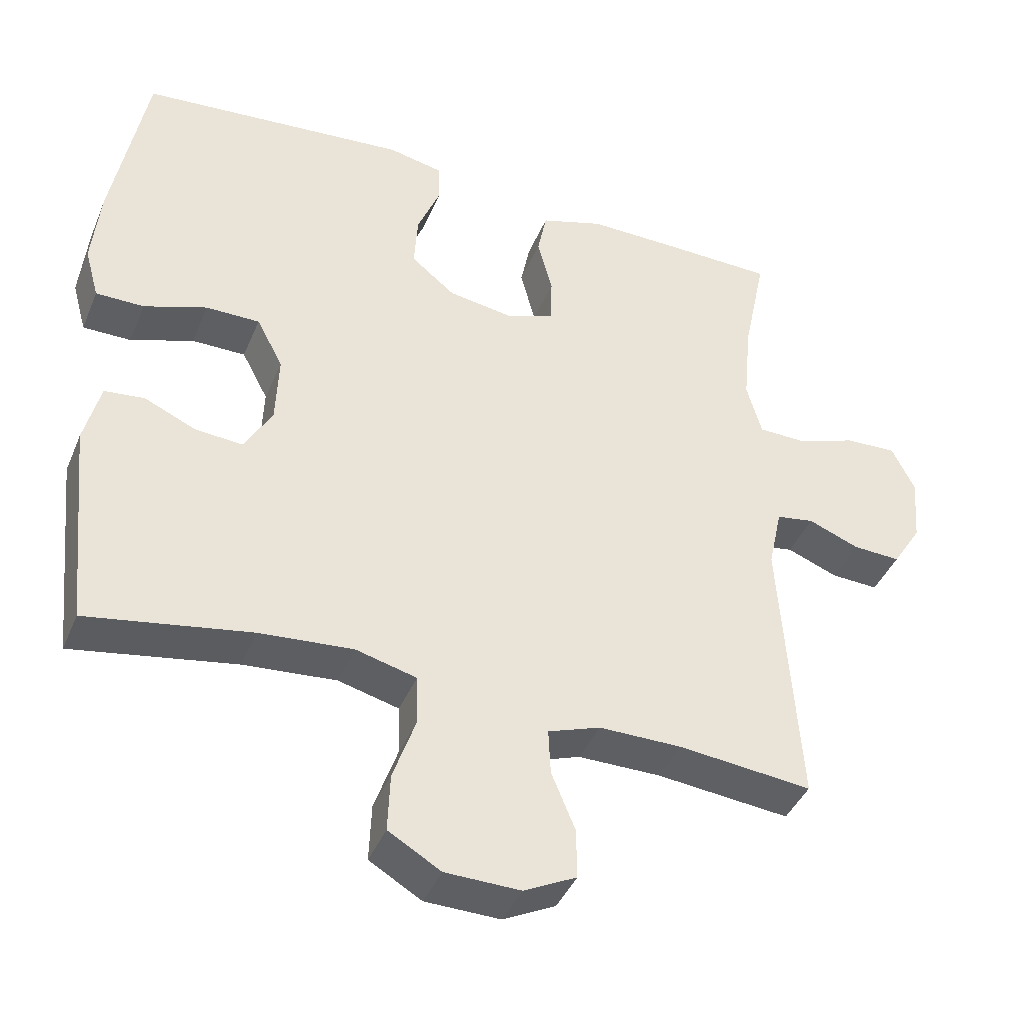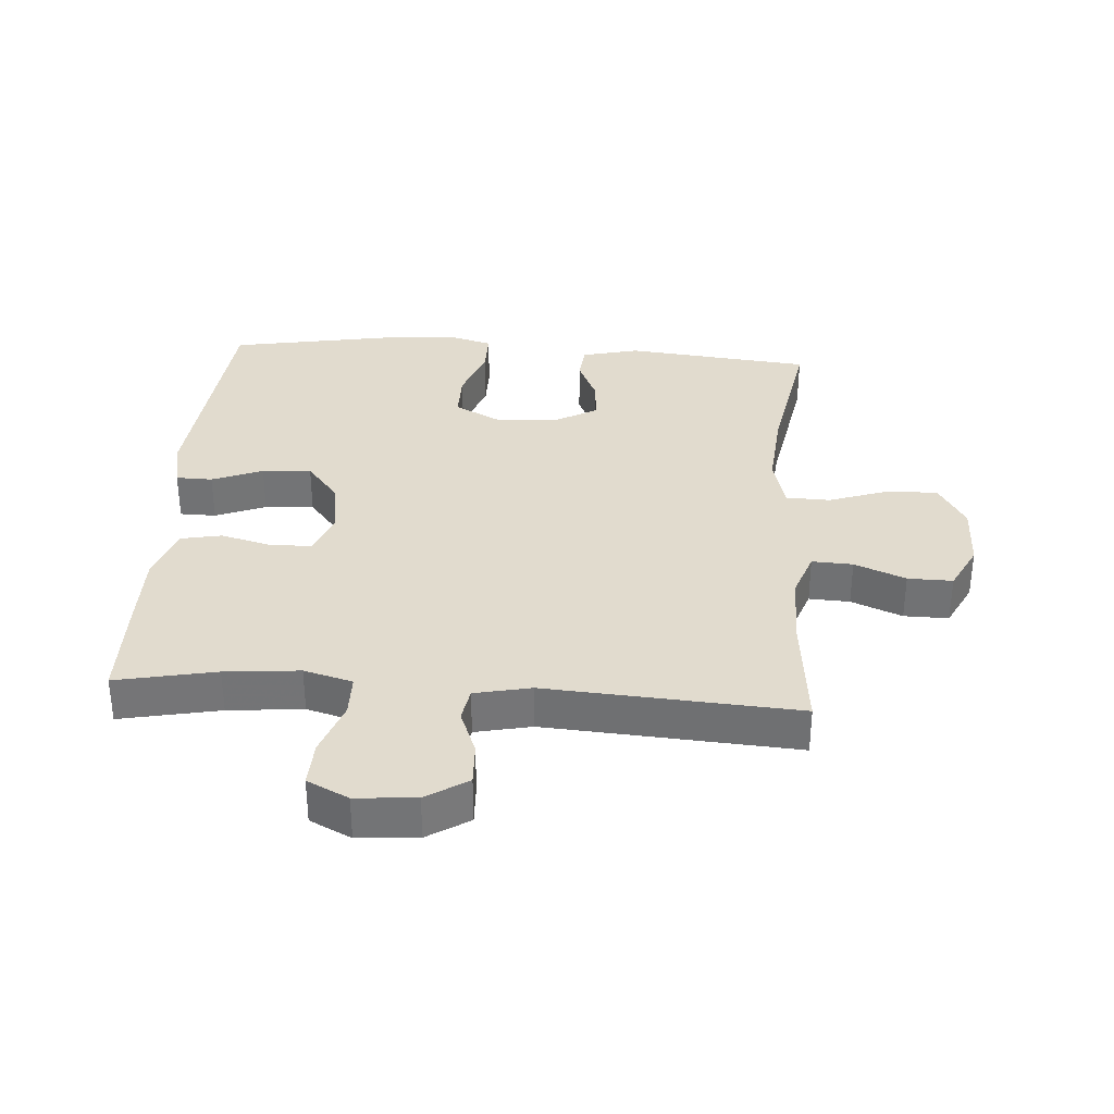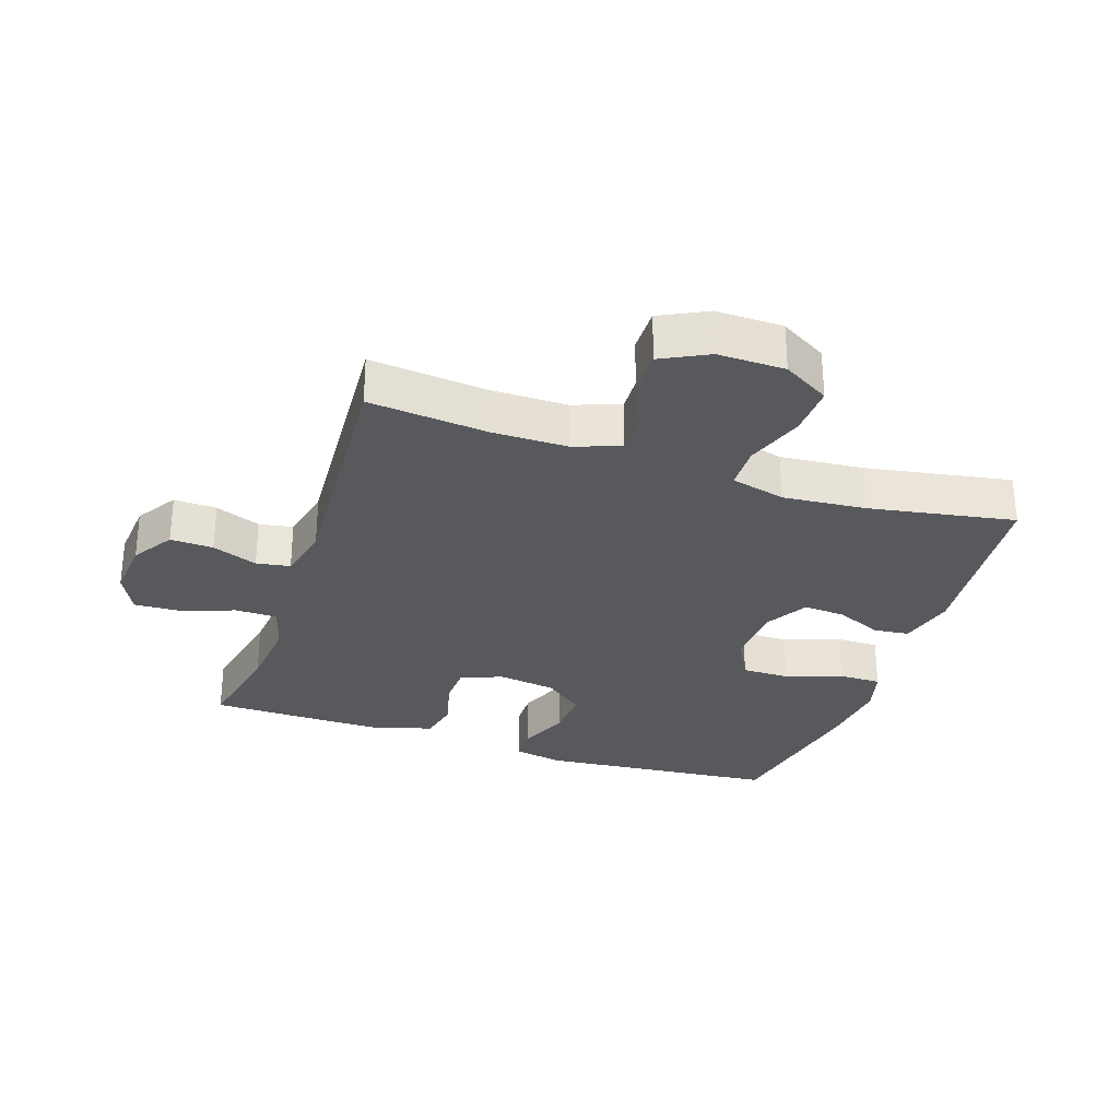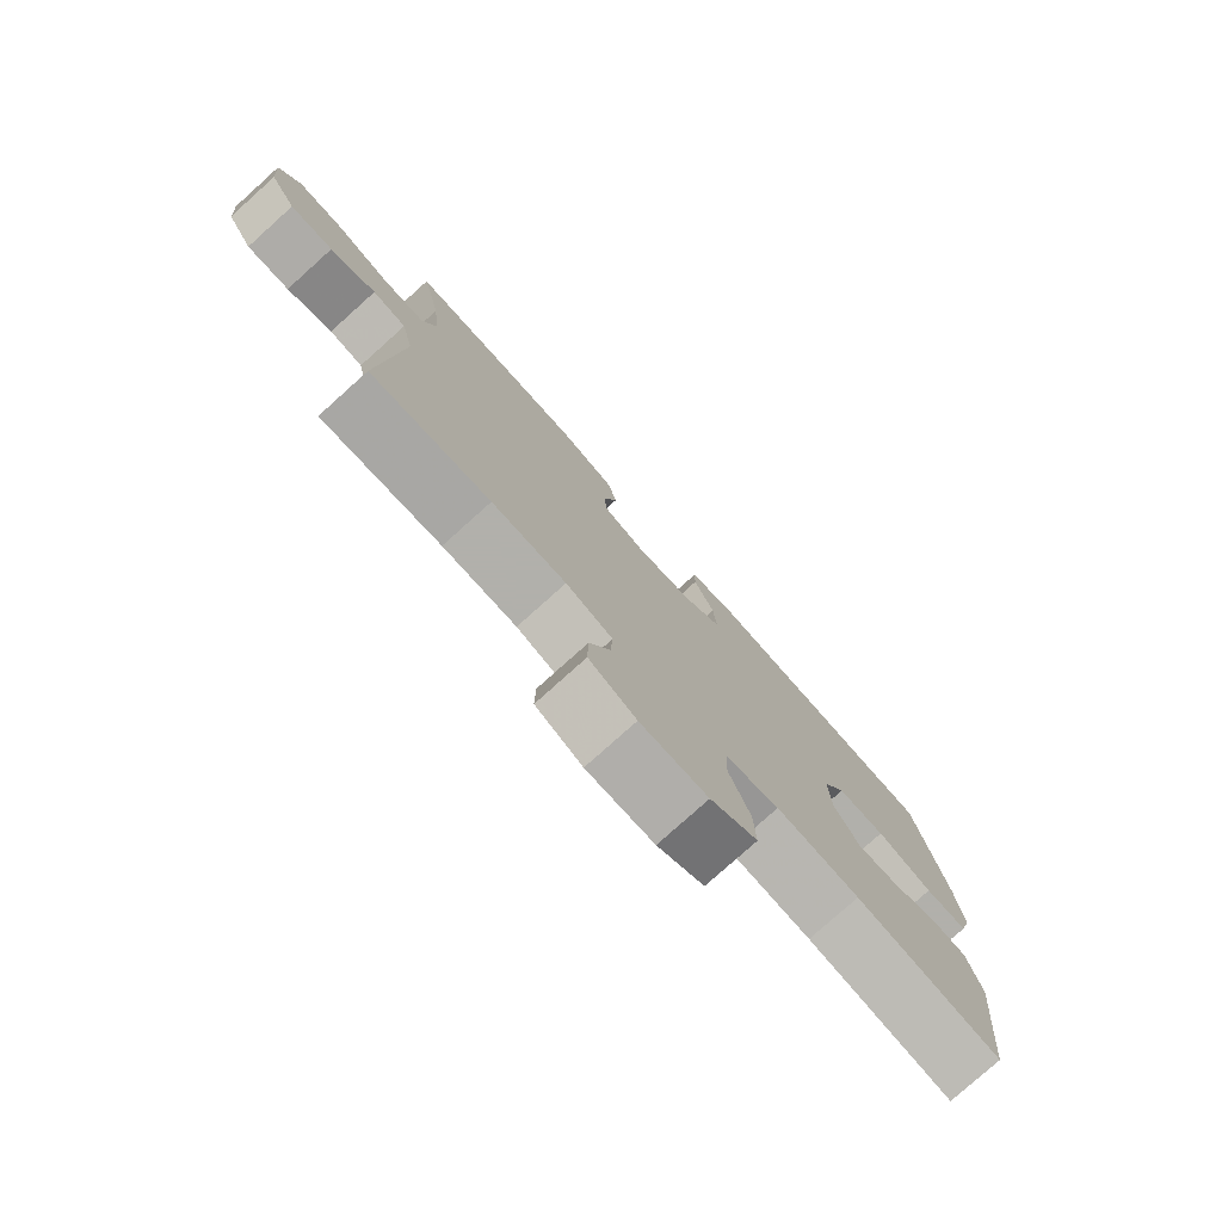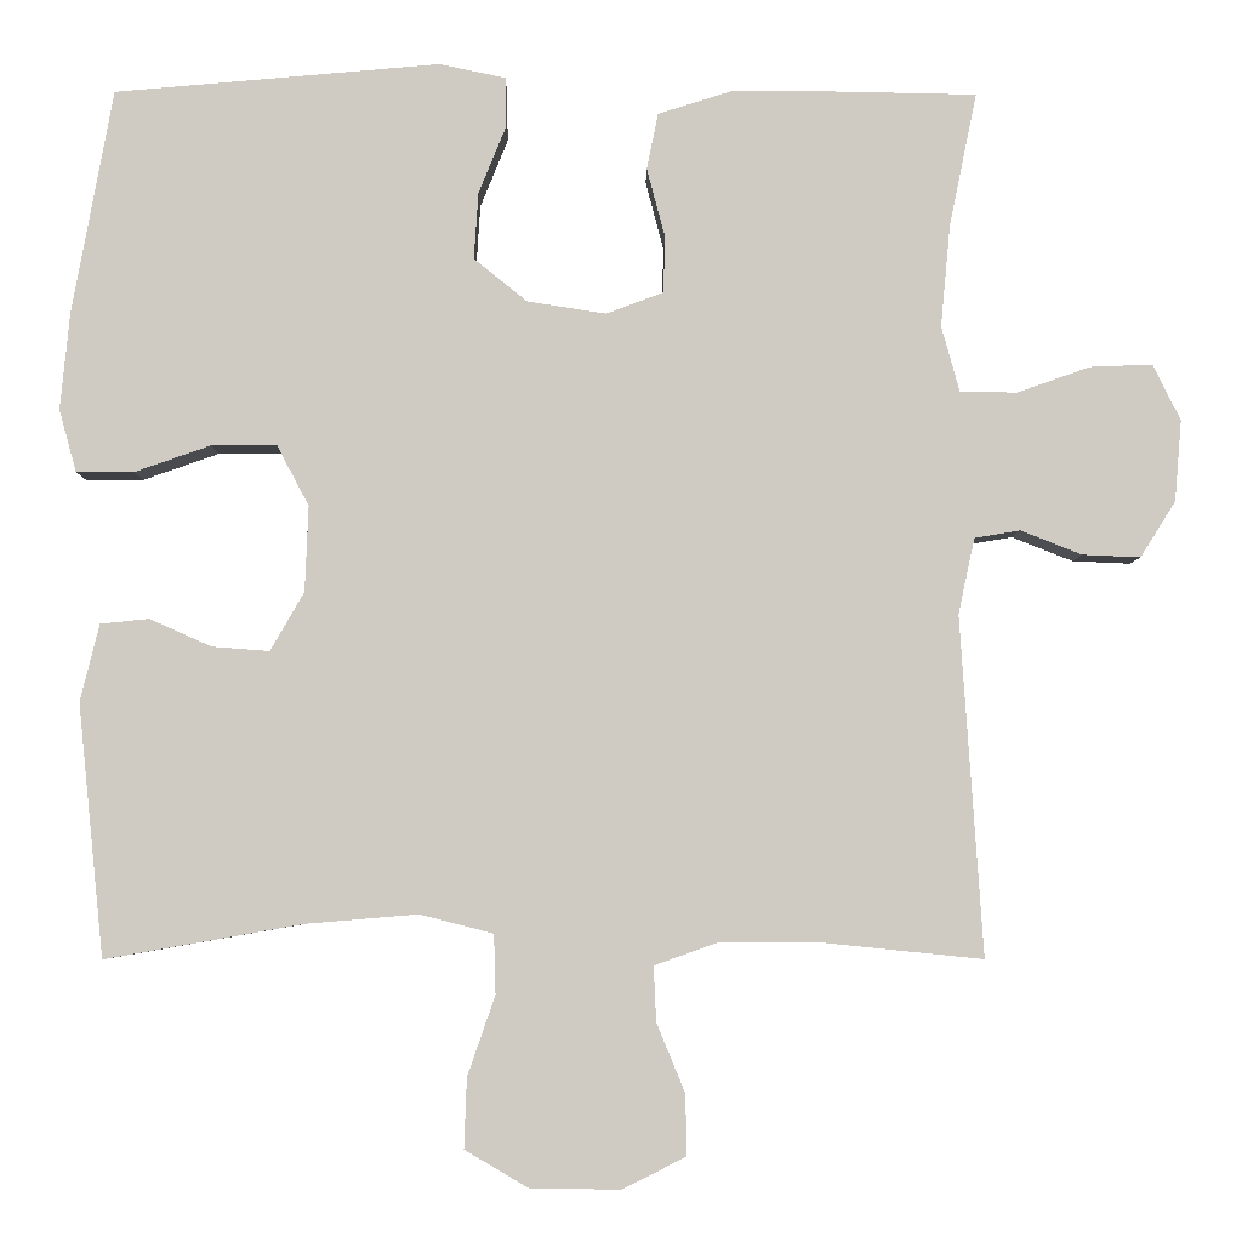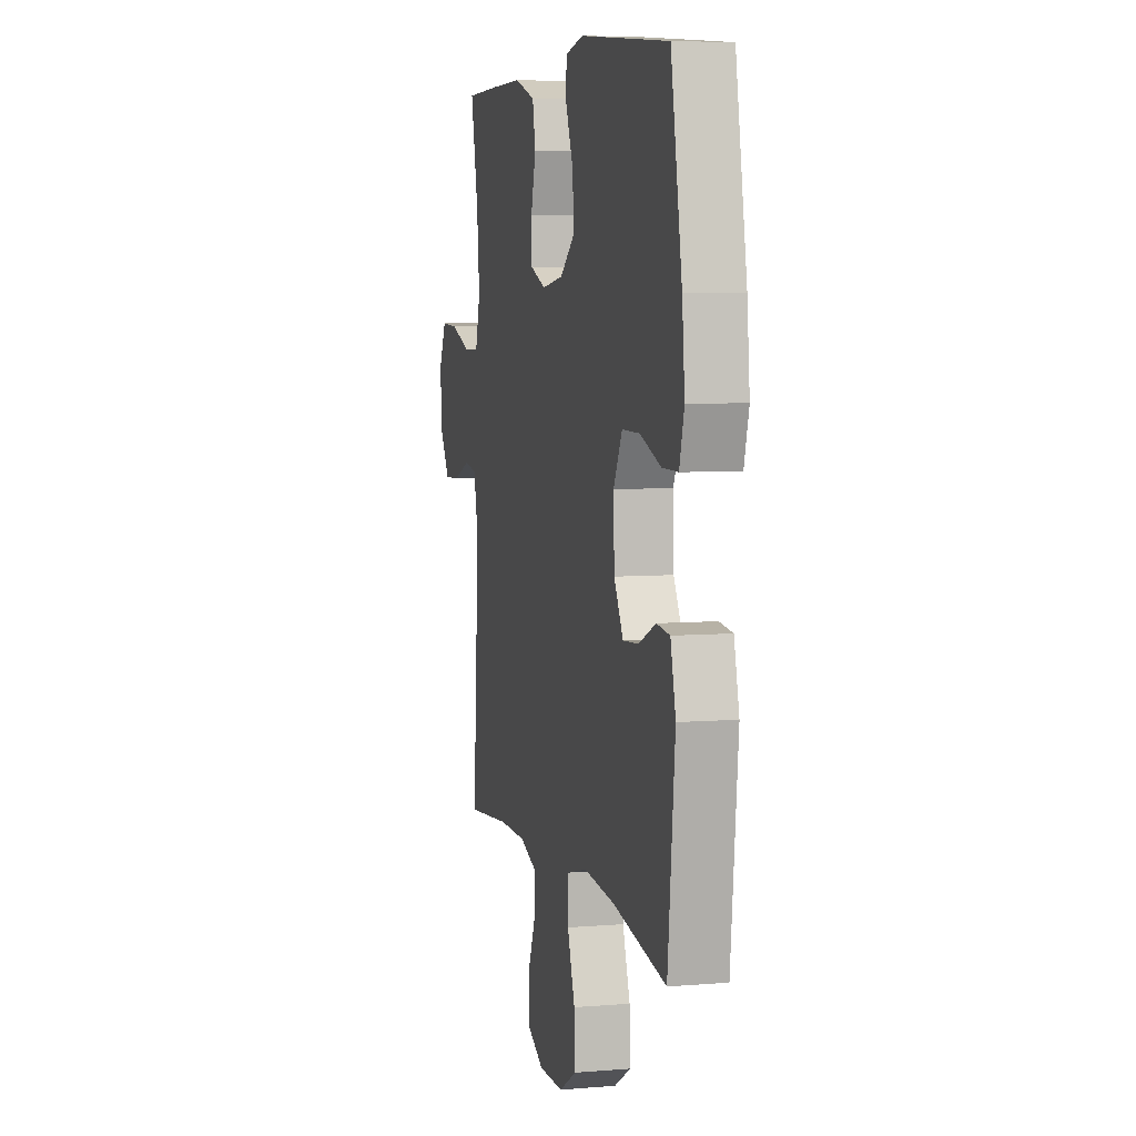
<metadata>
{"format":"obj","ext":"obj","renderer":"f3d","projection":"perspective","resolution":1024,"background":"white","views":[{"elev":-41.4,"azim":-21.5,"up":"+Z"},{"elev":33.9,"azim":94.1,"up":"+Y"},{"elev":-29.5,"azim":161.4,"up":"+Y"},{"elev":-78.5,"azim":131.9,"up":"+Z"},{"elev":-4.9,"azim":-0.7,"up":"+Z"},{"elev":6.3,"azim":-103.8,"up":"+Z"}]}
</metadata>
<code>
v -0.5 0.07 0.5
v -0.124 0.07 0.534
v -0.047 0.07 0.518
v -0.046 0.07 0.461
v -0.078 0.07 0.382
v -0.083 0.07 0.305
v -0.021 0.07 0.255
v 0.07 0.07 0.241
v 0.136 0.07 0.266
v 0.138 0.07 0.331
v 0.117 0.07 0.411
v 0.13 0.07 0.476
v 0.218 0.07 0.504
v 0.346 0.07 0.503
v 0.5 0.07 0.5
v 0.468 0.07 0.344
v 0.457 0.07 0.227
v 0.478 0.07 0.151
v 0.544 0.07 0.15
v 0.629 0.07 0.18
v 0.701 0.07 0.183
v 0.733 0.07 0.118
v 0.725 0.07 0.024
v 0.684 0.07 -0.041
v 0.617 0.07 -0.038
v 0.546 0.07 -0.01
v 0.493 0.07 -0.019
v 0.474 0.07 -0.107
v 0.5 0.07 -0.5
v 0.313 0.07 -0.481
v 0.197 0.07 -0.481
v 0.124 0.07 -0.507
v 0.127 0.07 -0.571
v 0.16 0.07 -0.651
v 0.161 0.07 -0.721
v 0.088 0.07 -0.758
v -0.017 0.07 -0.756
v -0.09 0.07 -0.713
v -0.087 0.07 -0.632
v -0.055 0.07 -0.54
v -0.057 0.07 -0.471
v -0.142 0.07 -0.449
v -0.272 0.07 -0.46
v -0.5 0.07 -0.5
v -0.53 0.07 -0.208
v -0.508 0.07 -0.119
v -0.452 0.07 -0.113
v -0.38 0.07 -0.145
v -0.314 0.07 -0.15
v -0.275 0.07 -0.082
v -0.271 0.07 0.017
v -0.308 0.07 0.087
v -0.383 0.07 0.087
v -0.471 0.07 0.056
v -0.538 0.07 0.056
v -0.558 0.07 0.128
v -0.547 0.07 0.241
v -0.5 0 0.5
v -0.124 0 0.534
v -0.047 0 0.518
v -0.046 0 0.461
v -0.078 0 0.382
v -0.083 0 0.305
v -0.021 0 0.255
v 0.07 0 0.241
v 0.136 0 0.266
v 0.138 0 0.331
v 0.117 0 0.411
v 0.13 0 0.476
v 0.218 0 0.504
v 0.346 0 0.503
v 0.5 0 0.5
v 0.468 0 0.344
v 0.457 0 0.227
v 0.478 0 0.151
v 0.544 0 0.15
v 0.629 0 0.18
v 0.701 0 0.183
v 0.733 0 0.118
v 0.725 0 0.024
v 0.684 0 -0.041
v 0.617 0 -0.038
v 0.546 0 -0.01
v 0.493 0 -0.019
v 0.474 0 -0.107
v 0.5 0 -0.5
v 0.313 0 -0.481
v 0.197 0 -0.481
v 0.124 0 -0.507
v 0.127 0 -0.571
v 0.16 0 -0.651
v 0.161 0 -0.721
v 0.088 0 -0.758
v -0.017 0 -0.756
v -0.09 0 -0.713
v -0.087 0 -0.632
v -0.055 0 -0.54
v -0.057 0 -0.471
v -0.142 0 -0.449
v -0.272 0 -0.46
v -0.5 0 -0.5
v -0.53 0 -0.208
v -0.508 0 -0.119
v -0.452 0 -0.113
v -0.38 0 -0.145
v -0.314 0 -0.15
v -0.275 0 -0.082
v -0.271 0 0.017
v -0.308 0 0.087
v -0.383 0 0.087
v -0.471 0 0.056
v -0.538 0 0.056
v -0.558 0 0.128
v -0.547 0 0.241
f 53 54 55 56
f 52 53 56 57
f 45 46 47 48
f 43 44 45 48
f 42 43 48 49
f 41 42 49 50
f 37 38 39 40
f 37 40 41
f 36 37 41
f 33 34 35 36
f 32 33 36 41
f 31 32 41 50
f 28 29 30
f 27 28 30 31
f 23 24 25 26
f 23 26 27
f 22 23 27
f 19 20 21 22
f 18 19 22 27
f 17 18 27 31
f 13 14 15 16
f 10 11 12 13
f 9 10 13 16
f 8 9 16 17
f 2 3 4 5
f 2 5 6
f 52 57 1 2
f 51 52 2 6
f 50 51 6 7
f 8 17 31 50
f 7 8 50
f 113 112 111 110
f 114 113 110 109
f 105 104 103 102
f 105 102 101 100
f 106 105 100 99
f 107 106 99 98
f 97 96 95 94
f 98 97 94
f 98 94 93
f 93 92 91 90
f 98 93 90 89
f 107 98 89 88
f 87 86 85
f 88 87 85 84
f 83 82 81 80
f 84 83 80
f 84 80 79
f 79 78 77 76
f 84 79 76 75
f 88 84 75 74
f 73 72 71 70
f 70 69 68 67
f 73 70 67 66
f 74 73 66 65
f 62 61 60 59
f 63 62 59
f 59 58 114 109
f 63 59 109 108
f 64 63 108 107
f 107 88 74 65
f 107 65 64
f 1 58 59 2
f 2 59 60 3
f 3 60 61 4
f 4 61 62 5
f 5 62 63 6
f 6 63 64 7
f 7 64 65 8
f 8 65 66 9
f 9 66 67 10
f 10 67 68 11
f 11 68 69 12
f 12 69 70 13
f 13 70 71 14
f 14 71 72 15
f 15 72 73 16
f 16 73 74 17
f 17 74 75 18
f 18 75 76 19
f 19 76 77 20
f 20 77 78 21
f 21 78 79 22
f 22 79 80 23
f 23 80 81 24
f 24 81 82 25
f 25 82 83 26
f 26 83 84 27
f 27 84 85 28
f 28 85 86 29
f 29 86 87 30
f 30 87 88 31
f 31 88 89 32
f 32 89 90 33
f 33 90 91 34
f 34 91 92 35
f 35 92 93 36
f 36 93 94 37
f 37 94 95 38
f 38 95 96 39
f 39 96 97 40
f 40 97 98 41
f 41 98 99 42
f 42 99 100 43
f 43 100 101 44
f 44 101 102 45
f 45 102 103 46
f 46 103 104 47
f 47 104 105 48
f 48 105 106 49
f 49 106 107 50
f 50 107 108 51
f 51 108 109 52
f 52 109 110 53
f 53 110 111 54
f 54 111 112 55
f 55 112 113 56
f 56 113 114 57
f 57 114 58 1

</code>
